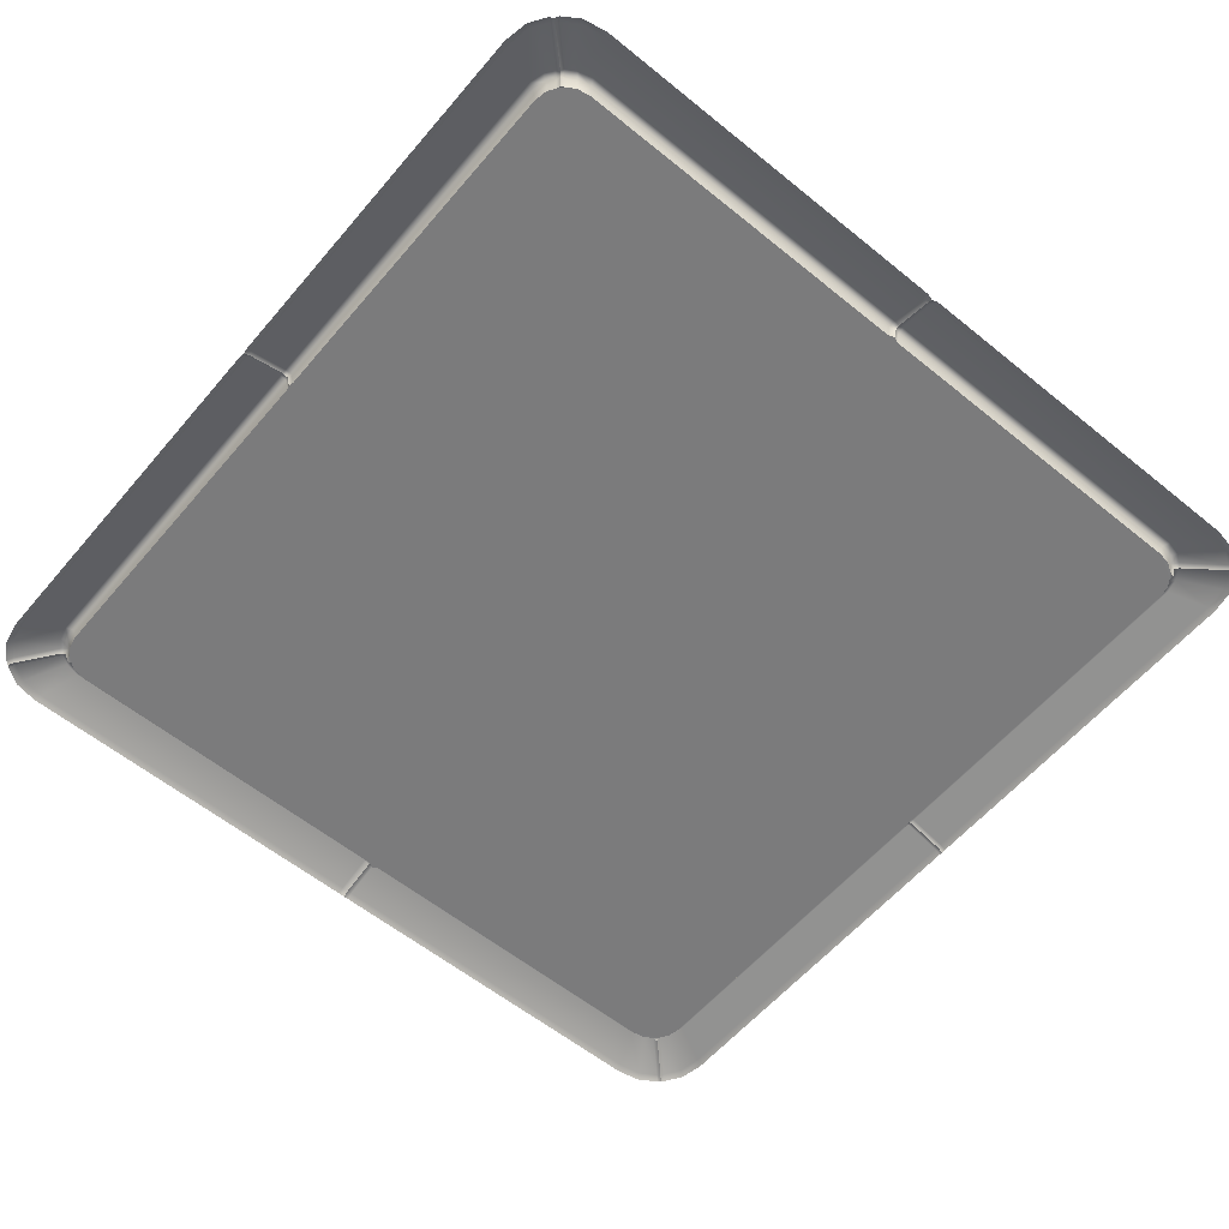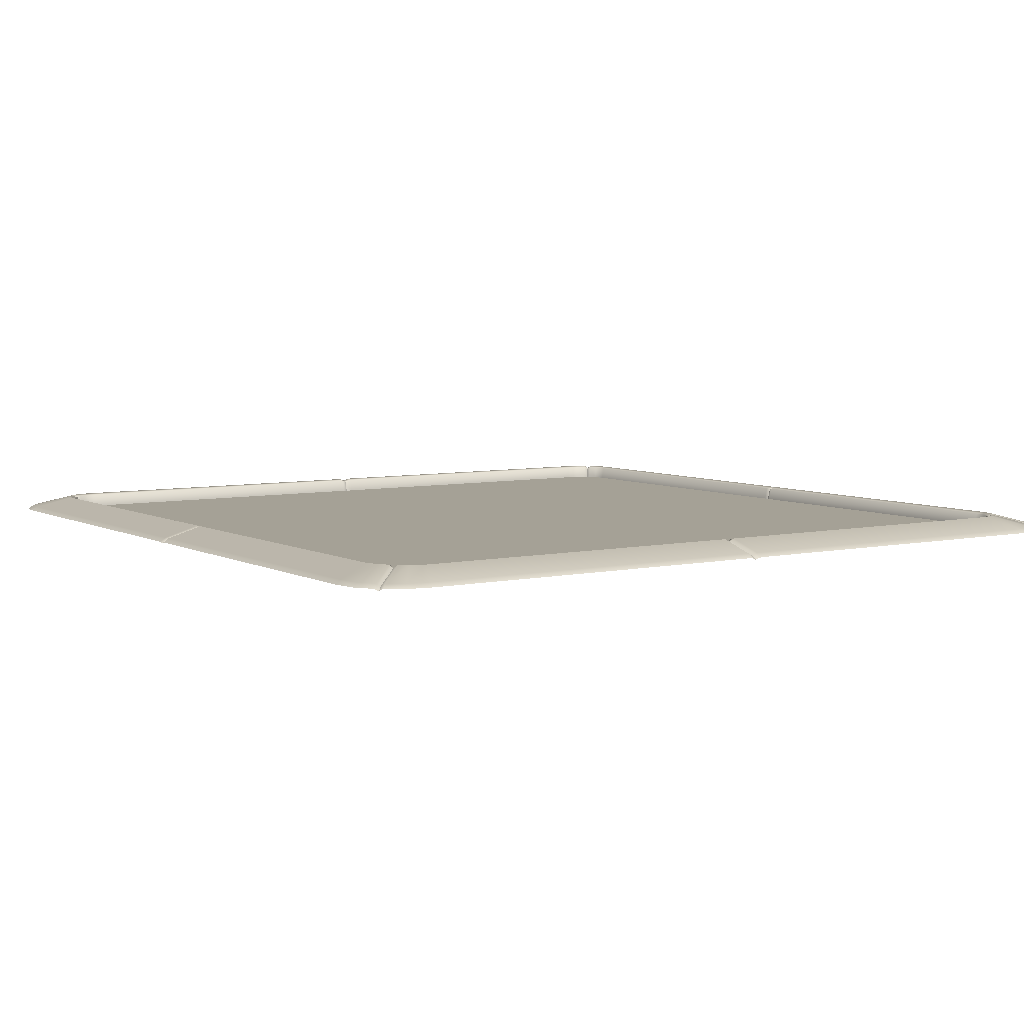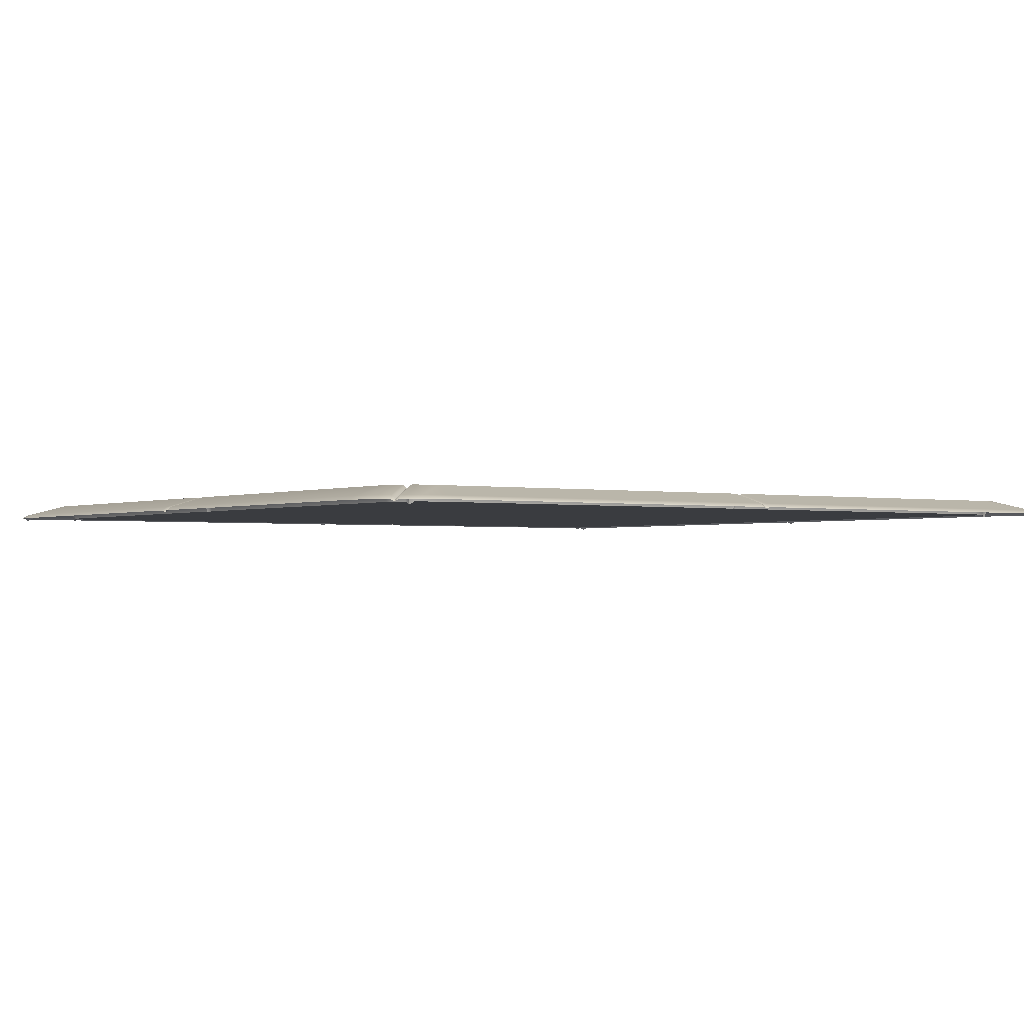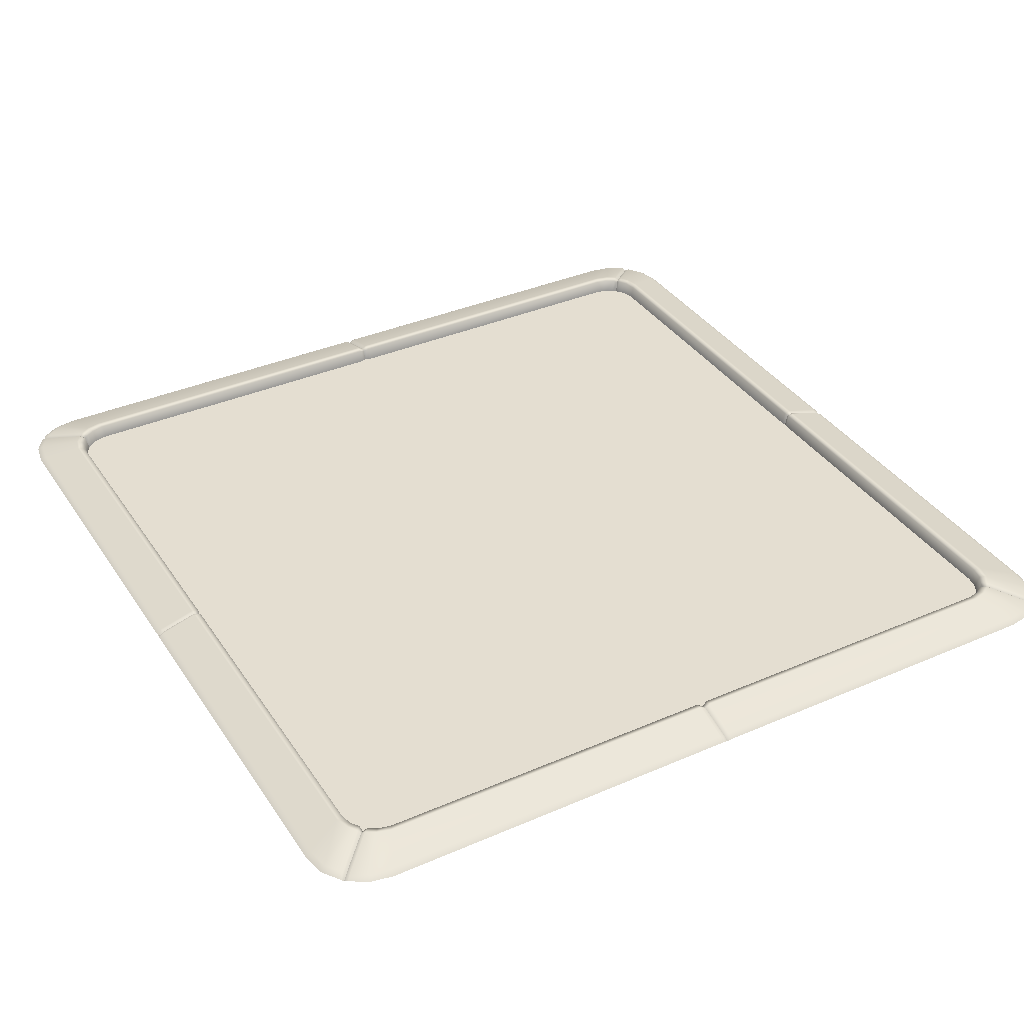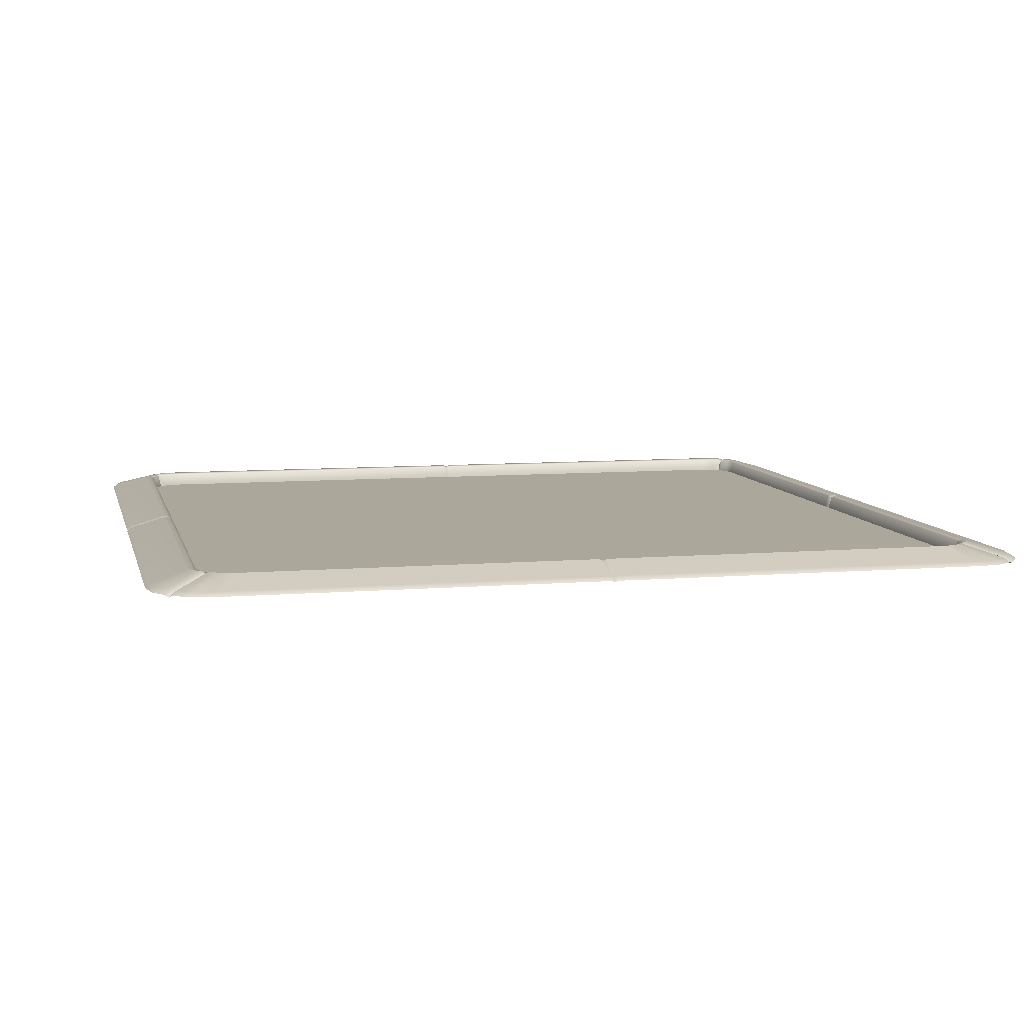
<metadata>
{"format":"obj","ext":"obj","renderer":"f3d","projection":"perspective","resolution":1024,"background":"white","views":[{"elev":-58.5,"azim":-40.0,"up":"+Y"},{"elev":6.1,"azim":146.5,"up":"+Y"},{"elev":-1.7,"azim":-125.1,"up":"+Y"},{"elev":36.5,"azim":-29.5,"up":"+Y"},{"elev":8.1,"azim":77.0,"up":"+Y"}]}
</metadata>
<code>
g ENV_SY02_PP_Plastic_Casing_Keyboard_7X7_MO
v -68.29 3.208 -9.665
v -67.97 3.208 -9.602
v -67.78 3.208 -9.477
v -67.63 3.208 -9.33
v -67.66 3.136 -9.451
v -76.87 3.208 -9.665
v -77.01 3.208 -9.418
v -77.01 3.193 -9.732
v -67.51 3.208 -9.144
v -77.15 3.208 -9.665
v -77.01 3.208 -9.144
v -67.44 3.208 -8.821
v -86.36 3.208 -9.478
v -85.86 3.208 -9.667
v -86.18 3.208 -9.602
v -86.51 3.208 -9.33
v -86.49 3.134 -9.453
v -86.64 3.208 -9.144
v -86.7 3.208 -8.821
v -77.01 3.208 -8.821
v -67.44 3.208 -0.09795
v -77.01 3.208 0.0002117
v -86.7 3.208 -0.09795
v -67.41 3.199 0.0002117
v -86.74 3.199 0.0002117
v -86.7 3.208 0.09838
v -67.44 3.208 0.09838
v -86.7 3.208 8.822
v -77.01 3.208 8.822
v -67.44 3.208 8.822
v -77.01 3.208 9.145
v -86.64 3.208 9.145
v -77.01 3.208 9.418
v -67.51 3.208 9.145
v -86.51 3.208 9.331
v -67.63 3.208 9.331
v -77.15 3.208 9.666
v -77.01 3.193 9.731
v -76.87 3.208 9.666
v -85.86 3.208 9.666
v -86.18 3.208 9.602
v -86.36 3.208 9.477
v -86.49 3.134 9.453
v -68.29 3.208 9.666
v -67.78 3.208 9.477
v -67.97 3.208 9.602
v -67.66 3.136 9.45
v -76.87 3.214 -10.97
v -77.01 3.244 -10.79
v -77.01 3.158 -10.93
v -76.87 3.311 -10.82
v -77.01 3.496 -9.921
v -67.76 3.309 -10.83
v -67.69 3.214 -10.97
v -76.87 3.573 -9.922
v -77.01 3.466 -9.807
v -67.18 3.306 -10.73
v -67.09 3.213 -10.86
v -68.15 3.573 -9.928
v -76.87 3.528 -9.744
v -77.01 3.193 -9.732
v -76.87 3.208 -9.665
v -68.25 3.528 -9.747
v -68.29 3.208 -9.665
v -67.92 3.531 -9.671
v -67.97 3.208 -9.602
v -66.79 3.306 -10.47
v -66.68 3.213 -10.58
v -66.62 3.155 -10.49
v -66.73 3.238 -10.38
v -67.8 3.578 -9.832
v -67.72 3.533 -9.537
v -67.78 3.208 -9.477
v -67.58 3.581 -9.675
v -67.5 3.504 -9.607
v -67.6 3.471 -9.514
v -67.66 3.136 -9.451
v -77.01 3.466 -9.807
v -77.01 3.193 -9.732
v -77.15 3.208 -9.665
v -77.15 3.528 -9.744
v -77.01 3.496 -9.921
v -85.89 3.528 -9.742
v -85.86 3.208 -9.667
v -86.18 3.208 -9.602
v -77.15 3.573 -9.922
v -77.01 3.244 -10.79
v -85.99 3.575 -9.916
v -77.15 3.311 -10.82
v -77.01 3.158 -10.93
v -77.15 3.214 -10.97
v -86.46 3.214 -10.97
v -86.38 3.311 -10.82
v -87.05 3.213 -10.86
v -86.23 3.531 -9.668
v -86.36 3.208 -9.478
v -86.34 3.581 -9.819
v -86.96 3.308 -10.72
v -87.47 3.213 -10.58
v -86.42 3.533 -9.537
v -86.49 3.134 -9.453
v -86.55 3.469 -9.516
v -86.56 3.581 -9.67
v -86.64 3.501 -9.607
v -87.35 3.306 -10.47
v -87.42 3.237 -10.38
v -87.52 3.154 -10.49
v -88 3.214 -0.09795
v -87.84 3.273 0.0002117
v -87.98 3.182 0.0002117
v -87.86 3.311 -0.09795
v -86.96 3.53 0.0002117
v -87.86 3.309 -9.351
v -88 3.214 -9.425
v -86.96 3.575 -0.09795
v -86.81 3.493 0.0002117
v -87.76 3.306 -9.927
v -87.89 3.213 -10.02
v -86.96 3.573 -8.957
v -86.78 3.528 -0.09795
v -86.74 3.199 0.0002117
v -86.7 3.208 -0.09795
v -86.78 3.528 -8.864
v -86.7 3.208 -8.821
v -86.71 3.531 -9.196
v -86.64 3.208 -9.144
v -86.87 3.578 -9.312
v -86.57 3.533 -9.391
v -86.51 3.208 -9.33
v -86.71 3.581 -9.527
v -86.55 3.469 -9.516
v -86.49 3.134 -9.453
v -86.64 3.501 -9.607
v -87.42 3.237 -10.38
v -87.5 3.306 -10.32
v -87.52 3.154 -10.49
v -87.61 3.213 -10.43
v -67.44 3.208 -0.09795
v -67.33 3.493 0.0002117
v -67.41 3.199 0.0002117
v -67.37 3.528 -0.09795
v -67.19 3.53 0.0002117
v -67.37 3.528 -8.86
v -67.44 3.208 -8.821
v -67.51 3.208 -9.144
v -67.19 3.575 -0.09795
v -66.3 3.273 0.0002117
v -67.19 3.575 -8.951
v -66.29 3.311 -0.09795
v -66.16 3.182 0.0002117
v -66.14 3.214 -0.09795
v -66.14 3.214 -9.424
v -66.29 3.311 -9.347
v -66.26 3.213 -10.02
v -67.44 3.531 -9.193
v -67.63 3.208 -9.33
v -67.29 3.581 -9.303
v -66.39 3.308 -9.922
v -66.53 3.213 -10.43
v -67.57 3.533 -9.391
v -67.66 3.136 -9.451
v -67.6 3.471 -9.514
v -67.44 3.581 -9.525
v -67.5 3.504 -9.607
v -66.64 3.306 -10.32
v -66.73 3.238 -10.38
v -66.62 3.155 -10.49
v -76.87 3.214 10.97
v -77.01 3.158 10.93
v -77.01 3.244 10.79
v -76.87 3.311 10.82
v -77.01 3.496 9.921
v -67.76 3.309 10.83
v -67.69 3.214 10.97
v -76.87 3.573 9.923
v -77.01 3.466 9.808
v -67.18 3.306 10.73
v -67.09 3.213 10.86
v -68.15 3.573 9.929
v -76.87 3.528 9.744
v -77.01 3.193 9.731
v -76.87 3.208 9.666
v -68.25 3.528 9.746
v -68.29 3.208 9.666
v -67.92 3.531 9.672
v -67.97 3.208 9.602
v -66.79 3.306 10.47
v -66.68 3.213 10.58
v -66.62 3.155 10.49
v -66.73 3.238 10.38
v -67.8 3.578 9.832
v -67.72 3.533 9.538
v -67.78 3.208 9.477
v -67.58 3.581 9.675
v -67.5 3.504 9.605
v -67.6 3.471 9.513
v -67.66 3.136 9.45
v -77.01 3.466 9.808
v -77.15 3.208 9.666
v -77.01 3.193 9.731
v -77.15 3.528 9.744
v -77.01 3.496 9.921
v -85.89 3.528 9.743
v -85.86 3.208 9.666
v -86.18 3.208 9.602
v -77.15 3.573 9.923
v -77.01 3.244 10.79
v -85.99 3.575 9.917
v -77.15 3.311 10.82
v -77.01 3.158 10.93
v -77.15 3.214 10.97
v -86.46 3.214 10.97
v -86.38 3.311 10.82
v -87.05 3.213 10.86
v -86.23 3.531 9.669
v -86.36 3.208 9.477
v -86.34 3.581 9.82
v -86.96 3.308 10.72
v -87.47 3.213 10.58
v -86.42 3.533 9.536
v -86.49 3.134 9.453
v -86.55 3.469 9.516
v -86.56 3.581 9.67
v -86.64 3.501 9.605
v -87.35 3.306 10.47
v -87.42 3.237 10.38
v -87.52 3.154 10.49
v -88 3.214 0.09838
v -87.98 3.182 0.0002117
v -87.84 3.273 0.0002117
v -87.86 3.311 0.09838
v -86.96 3.53 0.0002117
v -87.86 3.309 9.35
v -88 3.214 9.424
v -86.96 3.575 0.09838
v -86.81 3.493 0.0002117
v -87.76 3.306 9.927
v -87.89 3.213 10.02
v -86.96 3.573 8.958
v -86.78 3.528 0.09838
v -86.74 3.199 0.0002117
v -86.7 3.208 0.09838
v -86.78 3.528 8.862
v -86.7 3.208 8.822
v -86.71 3.531 9.196
v -86.64 3.208 9.145
v -86.87 3.578 9.312
v -86.57 3.533 9.391
v -86.51 3.208 9.331
v -86.71 3.581 9.527
v -86.55 3.469 9.516
v -86.49 3.134 9.453
v -86.64 3.501 9.605
v -87.42 3.237 10.38
v -87.5 3.306 10.32
v -87.52 3.154 10.49
v -87.61 3.213 10.43
v -67.44 3.208 0.09838
v -67.41 3.199 0.0002117
v -67.33 3.493 0.0002117
v -67.37 3.528 0.09838
v -67.19 3.53 0.0002117
v -67.37 3.528 8.861
v -67.44 3.208 8.822
v -67.51 3.208 9.145
v -67.19 3.575 0.09838
v -66.3 3.273 0.0002117
v -67.19 3.575 8.95
v -66.29 3.311 0.09838
v -66.16 3.182 0.0002117
v -66.14 3.214 0.09838
v -66.14 3.214 9.424
v -66.29 3.311 9.347
v -66.26 3.213 10.02
v -67.44 3.531 9.193
v -67.63 3.208 9.331
v -67.29 3.581 9.303
v -66.39 3.308 9.923
v -66.53 3.213 10.43
v -67.57 3.533 9.389
v -67.66 3.136 9.45
v -67.6 3.471 9.513
v -67.44 3.581 9.525
v -67.5 3.504 9.605
v -66.64 3.306 10.32
v -66.73 3.238 10.38
v -66.62 3.155 10.49
g ENV_SY02_PP_Plastic_Casing_Keyboard_7X7_MO_0
f 3 2 1
f 4 3 1
f 5 3 4
f 4 1 6
f 7 4 6
f 8 7 6
f 9 4 7
f 7 8 10
f 11 9 7
f 12 9 11
f 7 10 13
f 10 14 13
f 14 15 13
f 7 13 16
f 16 11 7
f 17 16 13
f 16 18 11
f 11 18 19
f 20 12 11
f 20 11 19
f 21 12 20
f 22 20 19
f 22 21 20
f 23 22 19
f 22 24 21
f 23 25 22
f 22 25 26
f 27 24 22
f 22 26 28
f 27 22 29
f 29 22 28
f 30 27 29
f 31 29 28
f 30 29 31
f 32 31 28
f 33 31 32
f 34 30 31
f 34 31 33
f 35 33 32
f 36 34 33
f 37 33 35
f 37 38 33
f 33 38 39
f 36 33 39
f 40 37 35
f 41 40 35
f 42 41 35
f 43 42 35
f 44 36 39
f 45 36 44
f 46 45 44
f 45 47 36
f 50 49 48
f 49 51 48
f 49 52 51
f 51 53 48
f 53 54 48
f 52 55 51
f 52 56 55
f 53 57 54
f 57 58 54
f 59 53 51
f 55 59 51
f 57 53 59
f 56 60 55
f 56 61 60
f 61 62 60
f 60 63 55
f 60 62 63
f 63 59 55
f 62 64 63
f 63 64 65
f 63 65 59
f 64 66 65
f 57 67 58
f 67 68 58
f 68 67 69
f 67 70 69
f 71 57 59
f 65 71 59
f 67 57 71
f 65 66 72
f 71 65 72
f 66 73 72
f 70 67 74
f 74 67 71
f 74 71 72
f 75 70 74
f 75 74 72
f 76 75 72
f 72 73 76
f 73 77 76
f 80 79 78
f 81 80 78
f 81 78 82
f 81 83 80
f 83 84 80
f 85 84 83
f 86 81 82
f 86 82 87
f 81 86 88
f 83 81 88
f 89 86 87
f 86 89 88
f 89 87 90
f 91 89 90
f 89 91 92
f 93 89 92
f 89 93 88
f 92 94 93
f 95 85 83
f 96 85 95
f 88 97 83
f 88 93 97
f 97 95 83
f 94 98 93
f 93 98 97
f 98 94 99
f 100 96 95
f 101 96 100
f 102 101 100
f 97 103 95
f 103 100 95
f 100 103 102
f 97 98 103
f 103 104 102
f 98 105 103
f 103 105 104
f 105 98 99
f 105 106 104
f 106 105 99
f 107 106 99
f 110 109 108
f 109 111 108
f 109 112 111
f 111 113 108
f 113 114 108
f 112 115 111
f 112 116 115
f 113 117 114
f 117 118 114
f 119 113 111
f 115 119 111
f 117 113 119
f 116 120 115
f 116 121 120
f 121 122 120
f 120 123 115
f 120 122 123
f 123 119 115
f 122 124 123
f 123 124 125
f 123 125 119
f 124 126 125
f 125 127 119
f 127 117 119
f 125 126 128
f 127 125 128
f 126 129 128
f 127 130 117
f 130 127 128
f 128 129 131
f 129 132 131
f 131 133 128
f 133 130 128
f 133 134 130
f 130 135 117
f 134 135 130
f 117 135 118
f 135 134 136
f 135 137 118
f 137 135 136
f 140 139 138
f 139 141 138
f 139 142 141
f 141 143 138
f 143 144 138
f 145 144 143
f 142 146 141
f 142 147 146
f 146 148 141
f 148 143 141
f 147 149 146
f 146 149 148
f 147 150 149
f 150 151 149
f 151 152 149
f 152 153 149
f 149 153 148
f 152 154 153
f 155 145 143
f 156 145 155
f 148 157 143
f 148 153 157
f 157 155 143
f 154 158 153
f 153 158 157
f 158 154 159
f 160 156 155
f 161 156 160
f 162 161 160
f 157 163 155
f 163 160 155
f 160 163 162
f 157 158 163
f 163 164 162
f 158 165 163
f 163 165 164
f 165 158 159
f 165 166 164
f 166 165 159
f 167 166 159
f 170 169 168
f 171 170 168
f 172 170 171
f 173 171 168
f 174 173 168
f 175 172 171
f 176 172 175
f 177 173 174
f 178 177 174
f 173 179 171
f 179 175 171
f 173 177 179
f 180 176 175
f 181 176 180
f 182 181 180
f 183 180 175
f 182 180 183
f 179 183 175
f 184 182 183
f 184 183 185
f 185 183 179
f 186 184 185
f 187 177 178
f 188 187 178
f 187 188 189
f 190 187 189
f 177 191 179
f 191 185 179
f 177 187 191
f 186 185 192
f 185 191 192
f 193 186 192
f 187 190 194
f 187 194 191
f 191 194 192
f 190 195 194
f 194 195 192
f 195 196 192
f 193 192 196
f 197 193 196
f 200 199 198
f 199 201 198
f 198 201 202
f 203 201 199
f 204 203 199
f 204 205 203
f 201 206 202
f 202 206 207
f 206 201 208
f 201 203 208
f 206 209 207
f 209 206 208
f 207 209 210
f 209 211 210
f 211 209 212
f 209 213 212
f 213 209 208
f 214 212 213
f 205 215 203
f 205 216 215
f 217 208 203
f 213 208 217
f 215 217 203
f 218 214 213
f 218 213 217
f 214 218 219
f 216 220 215
f 216 221 220
f 221 222 220
f 223 217 215
f 220 223 215
f 223 220 222
f 218 217 223
f 224 223 222
f 225 218 223
f 225 223 224
f 218 225 219
f 226 225 224
f 225 226 219
f 226 227 219
f 230 229 228
f 231 230 228
f 232 230 231
f 233 231 228
f 234 233 228
f 235 232 231
f 236 232 235
f 237 233 234
f 238 237 234
f 233 239 231
f 239 235 231
f 233 237 239
f 240 236 235
f 241 236 240
f 242 241 240
f 243 240 235
f 242 240 243
f 239 243 235
f 244 242 243
f 244 243 245
f 245 243 239
f 246 244 245
f 247 245 239
f 237 247 239
f 246 245 248
f 245 247 248
f 249 246 248
f 250 247 237
f 247 250 248
f 249 248 251
f 252 249 251
f 253 251 248
f 250 253 248
f 254 253 250
f 255 250 237
f 255 254 250
f 255 237 238
f 254 255 256
f 257 255 238
f 255 257 256
f 260 259 258
f 261 260 258
f 262 260 261
f 263 261 258
f 264 263 258
f 264 265 263
f 266 262 261
f 267 262 266
f 268 266 261
f 263 268 261
f 269 267 266
f 269 266 268
f 270 267 269
f 271 270 269
f 272 271 269
f 273 272 269
f 273 269 268
f 274 272 273
f 265 275 263
f 265 276 275
f 277 268 263
f 273 268 277
f 275 277 263
f 278 274 273
f 278 273 277
f 274 278 279
f 276 280 275
f 276 281 280
f 281 282 280
f 283 277 275
f 280 283 275
f 283 280 282
f 278 277 283
f 284 283 282
f 285 278 283
f 285 283 284
f 278 285 279
f 286 285 284
f 285 286 279
f 286 287 279

</code>
